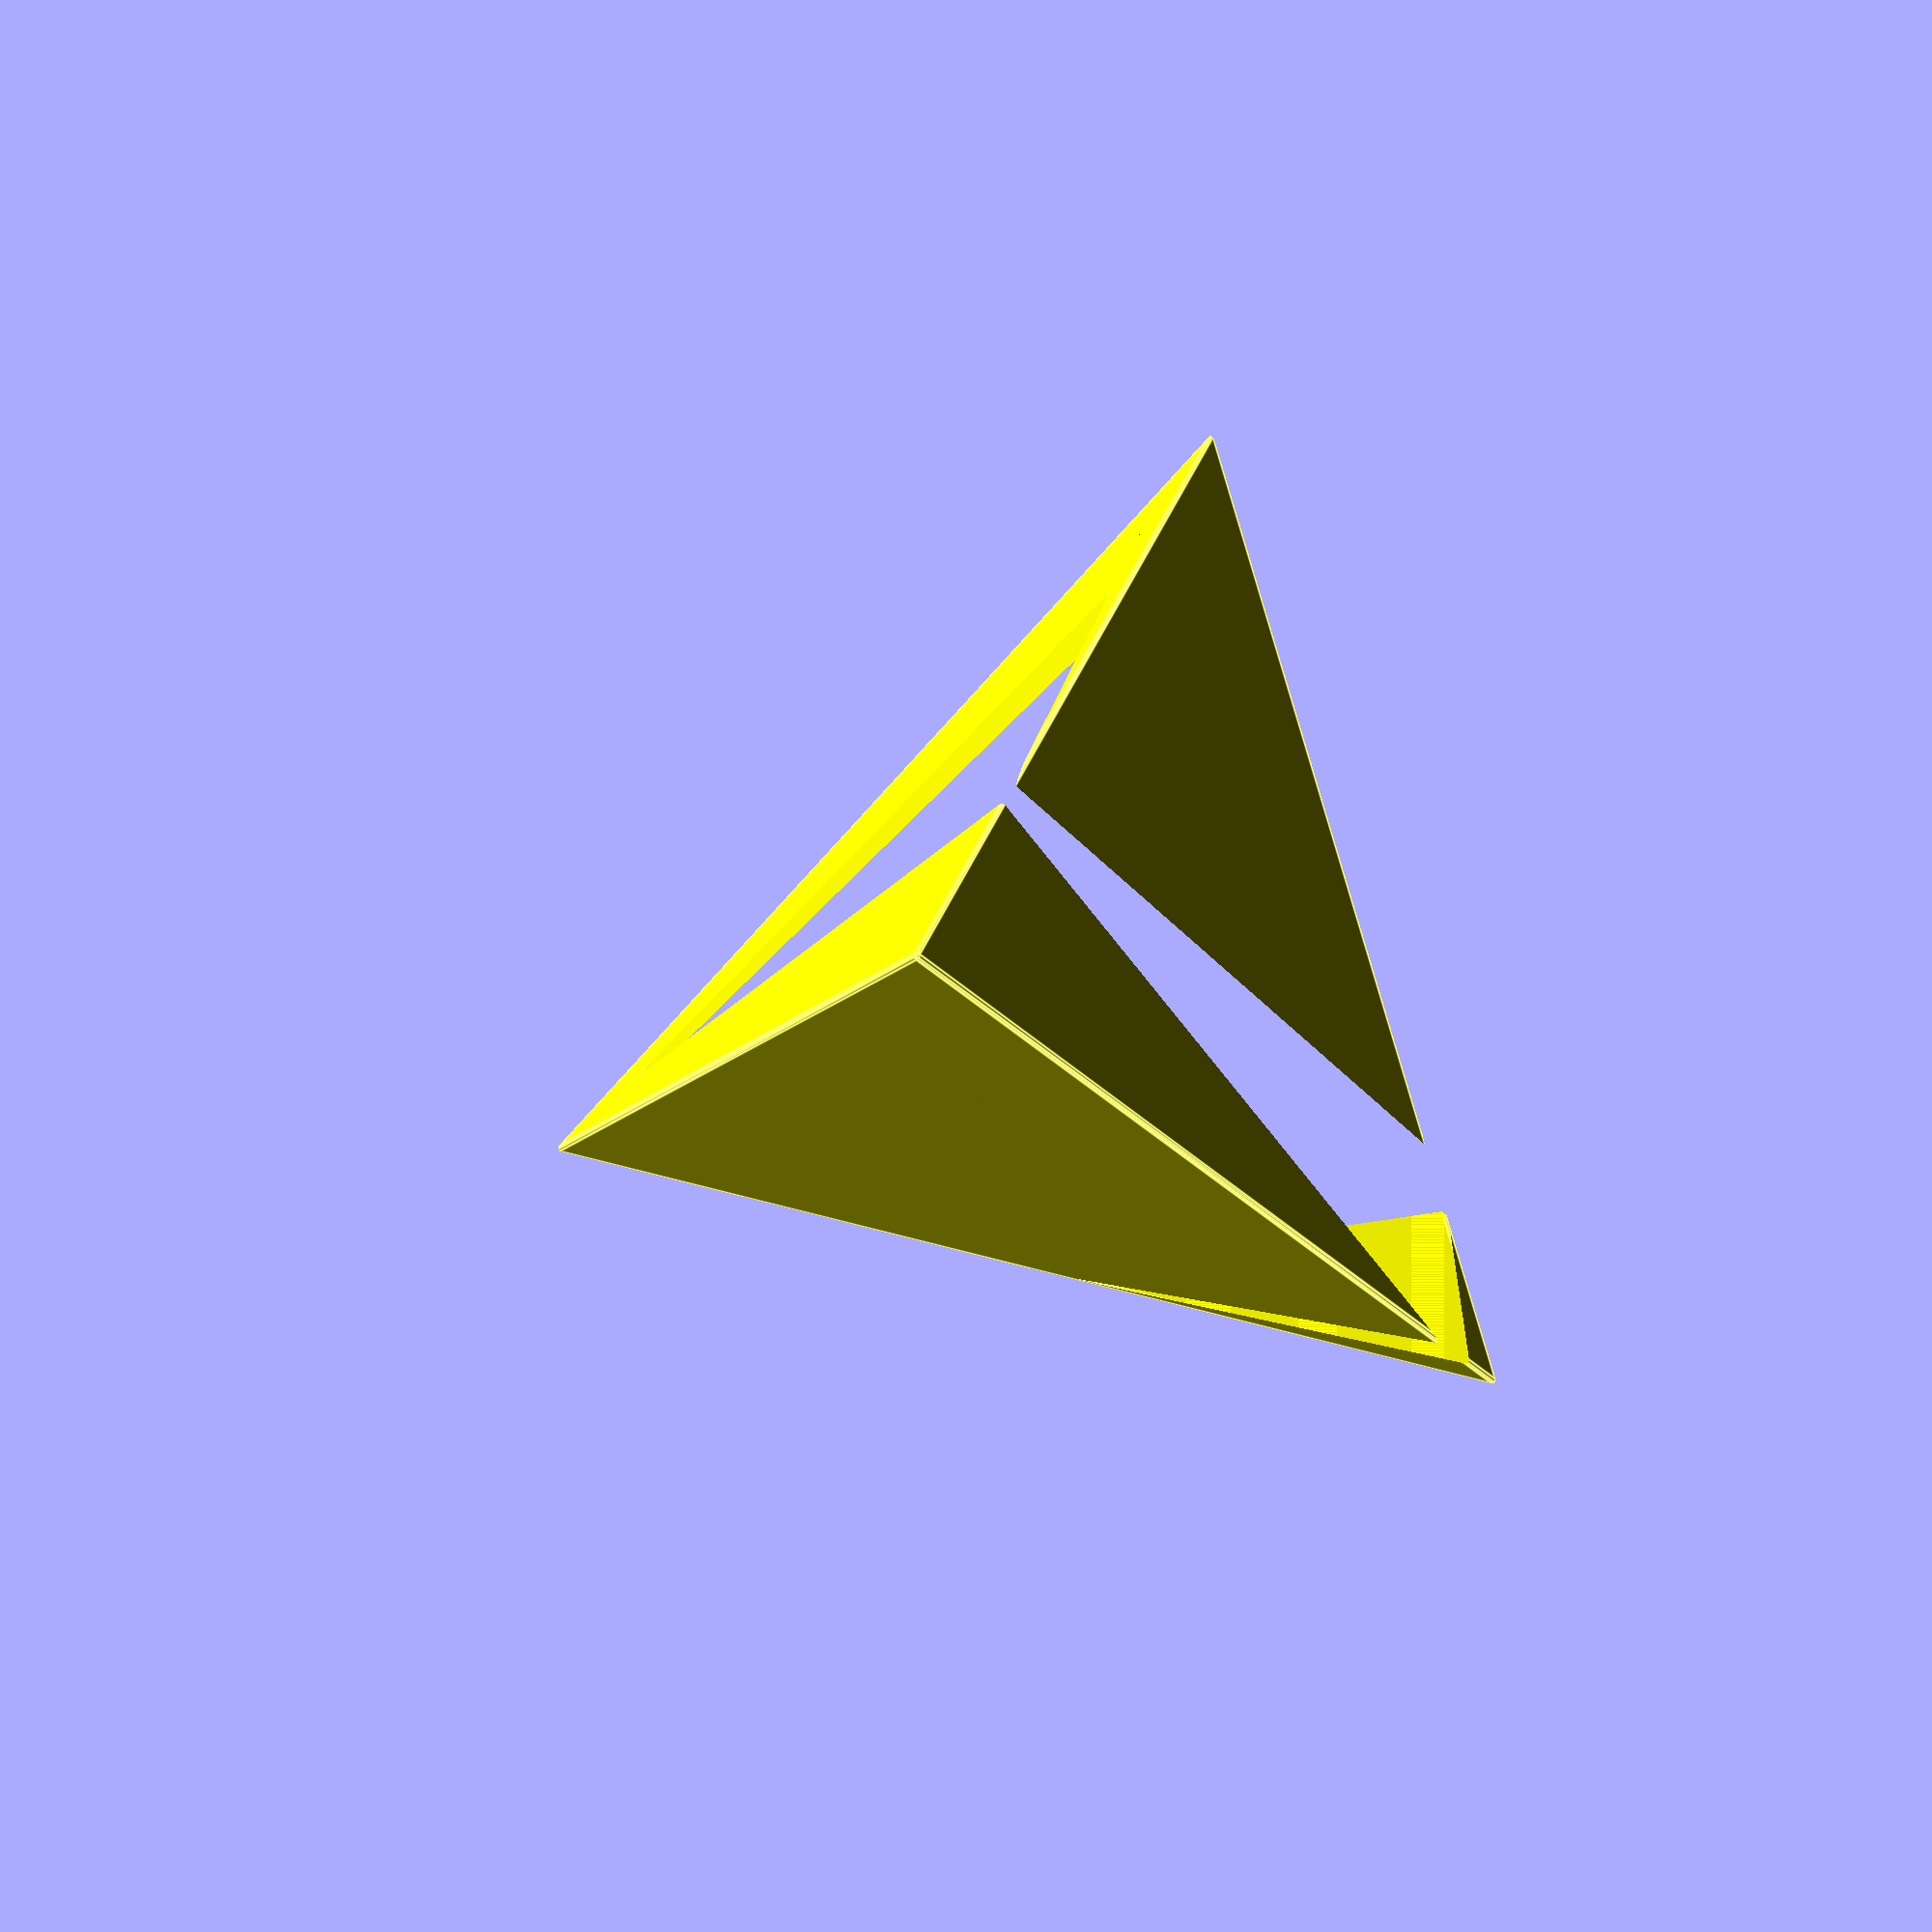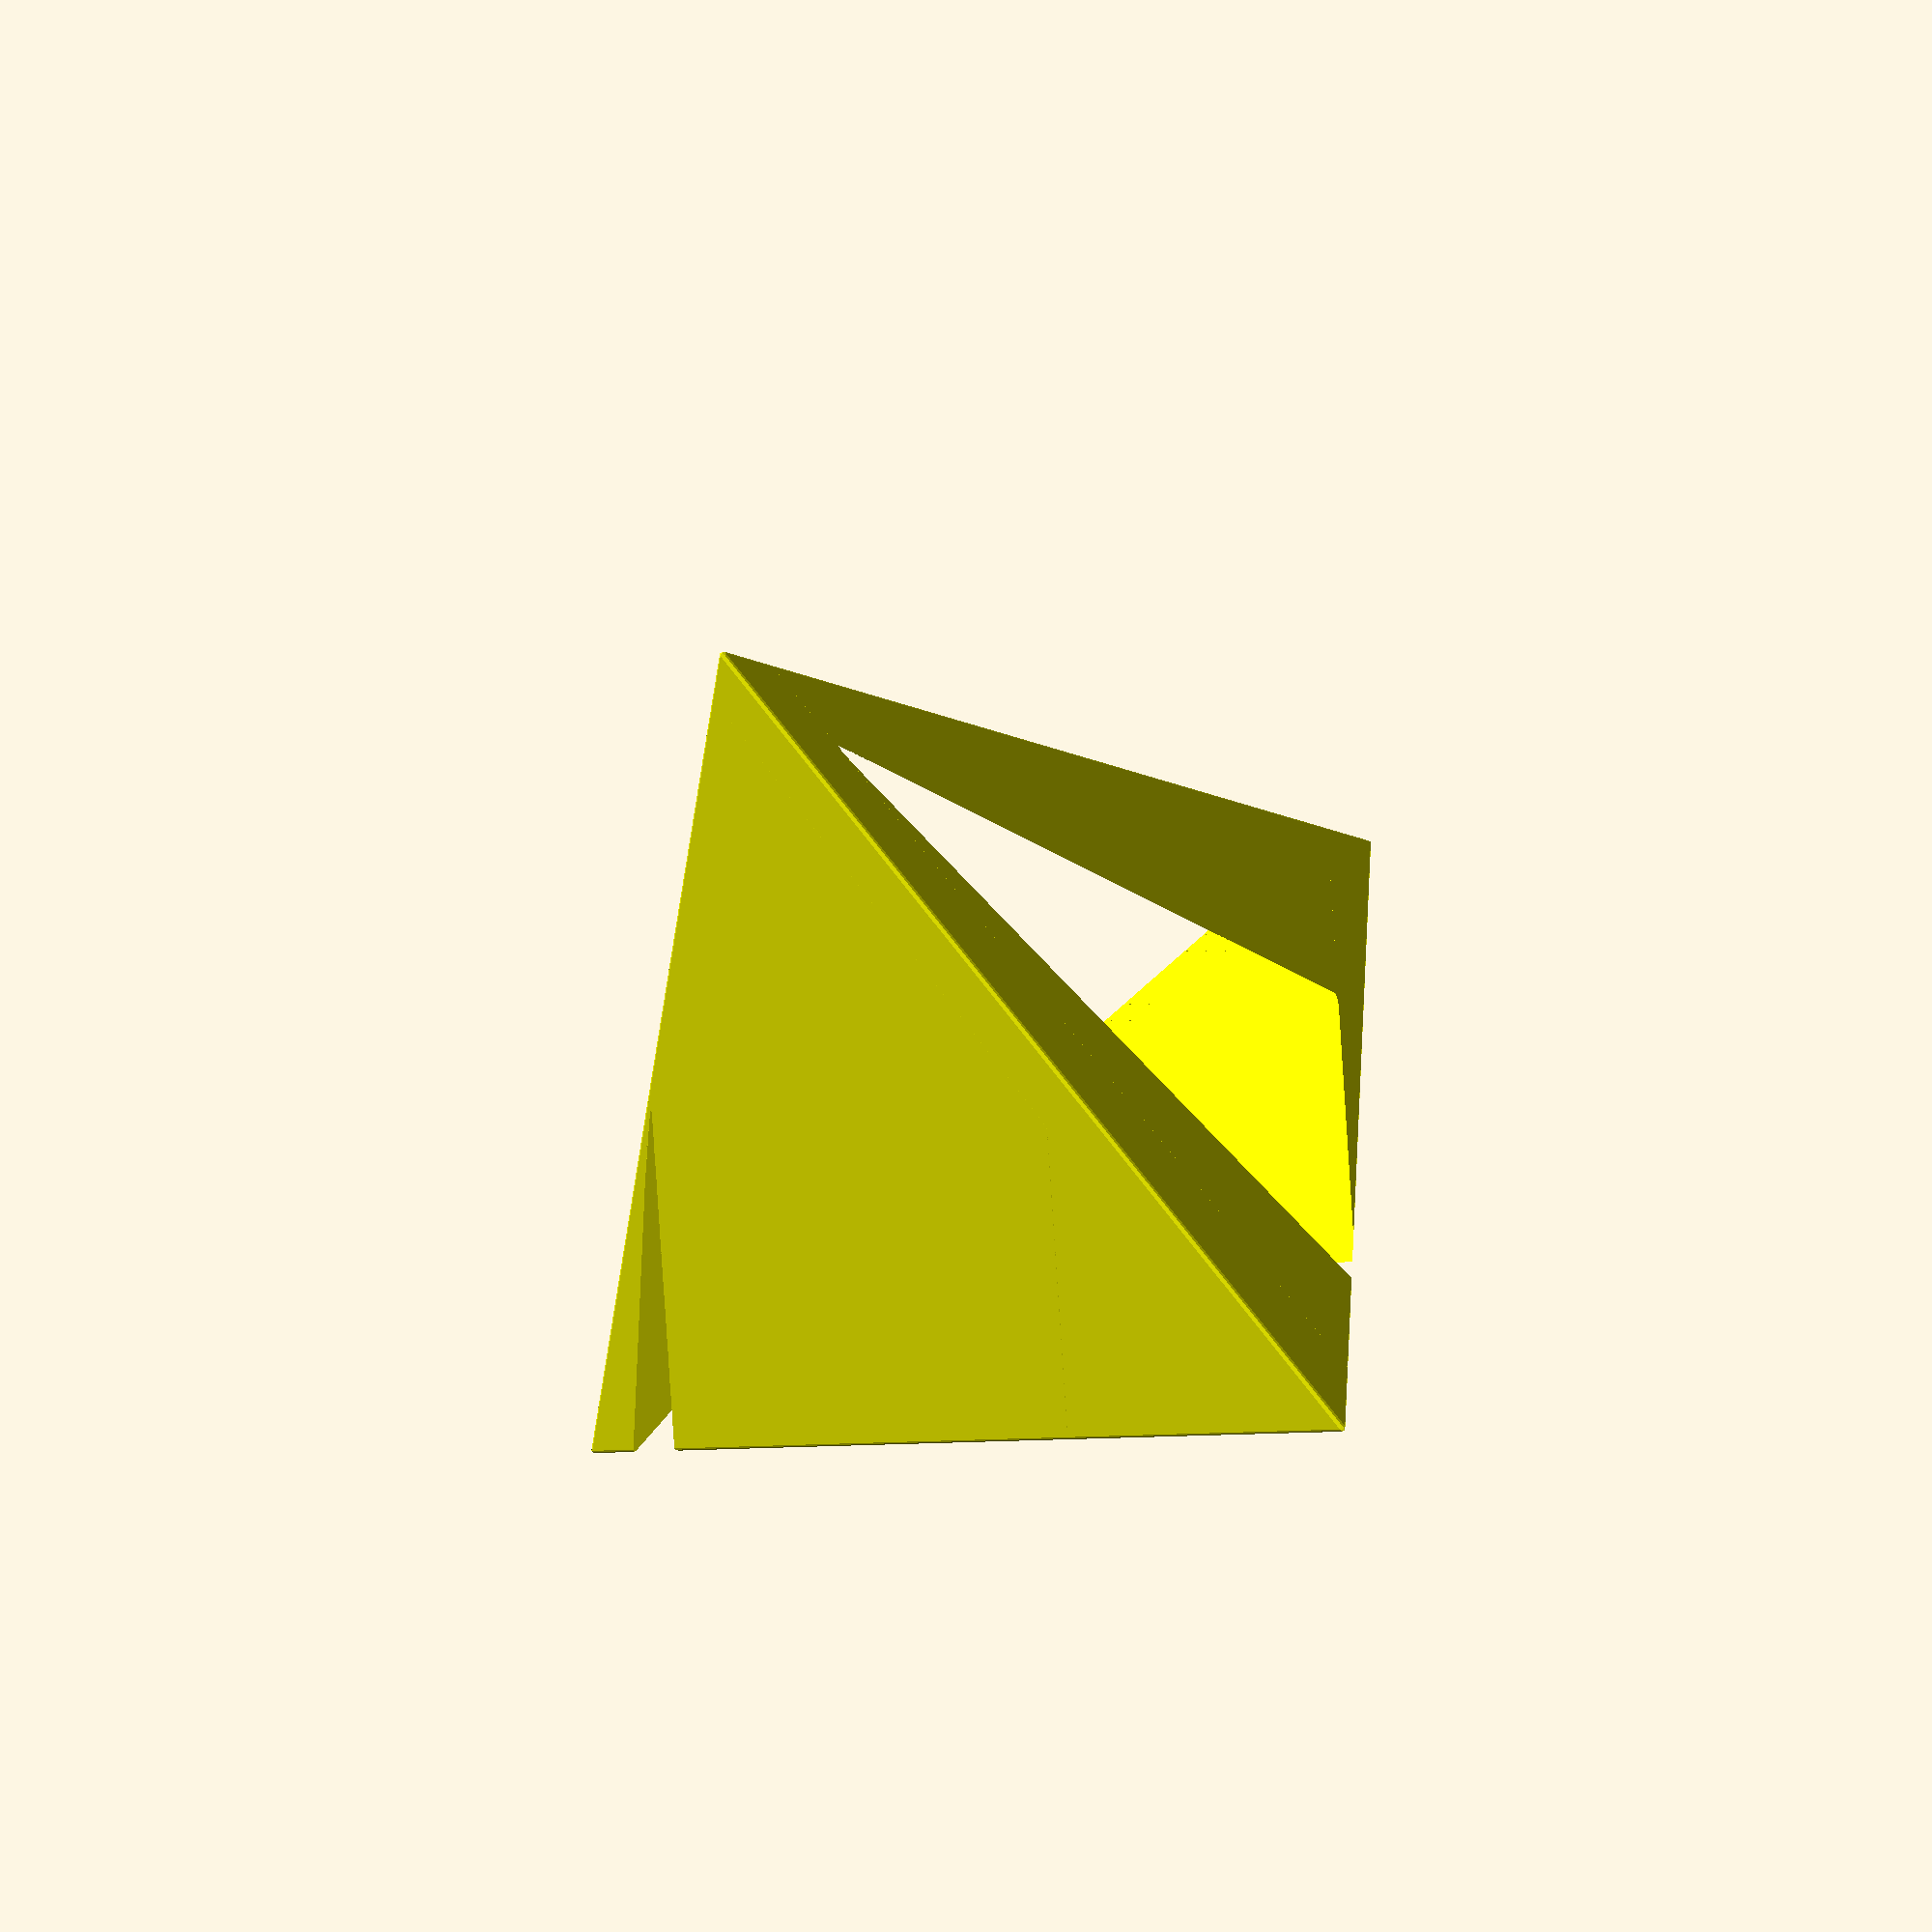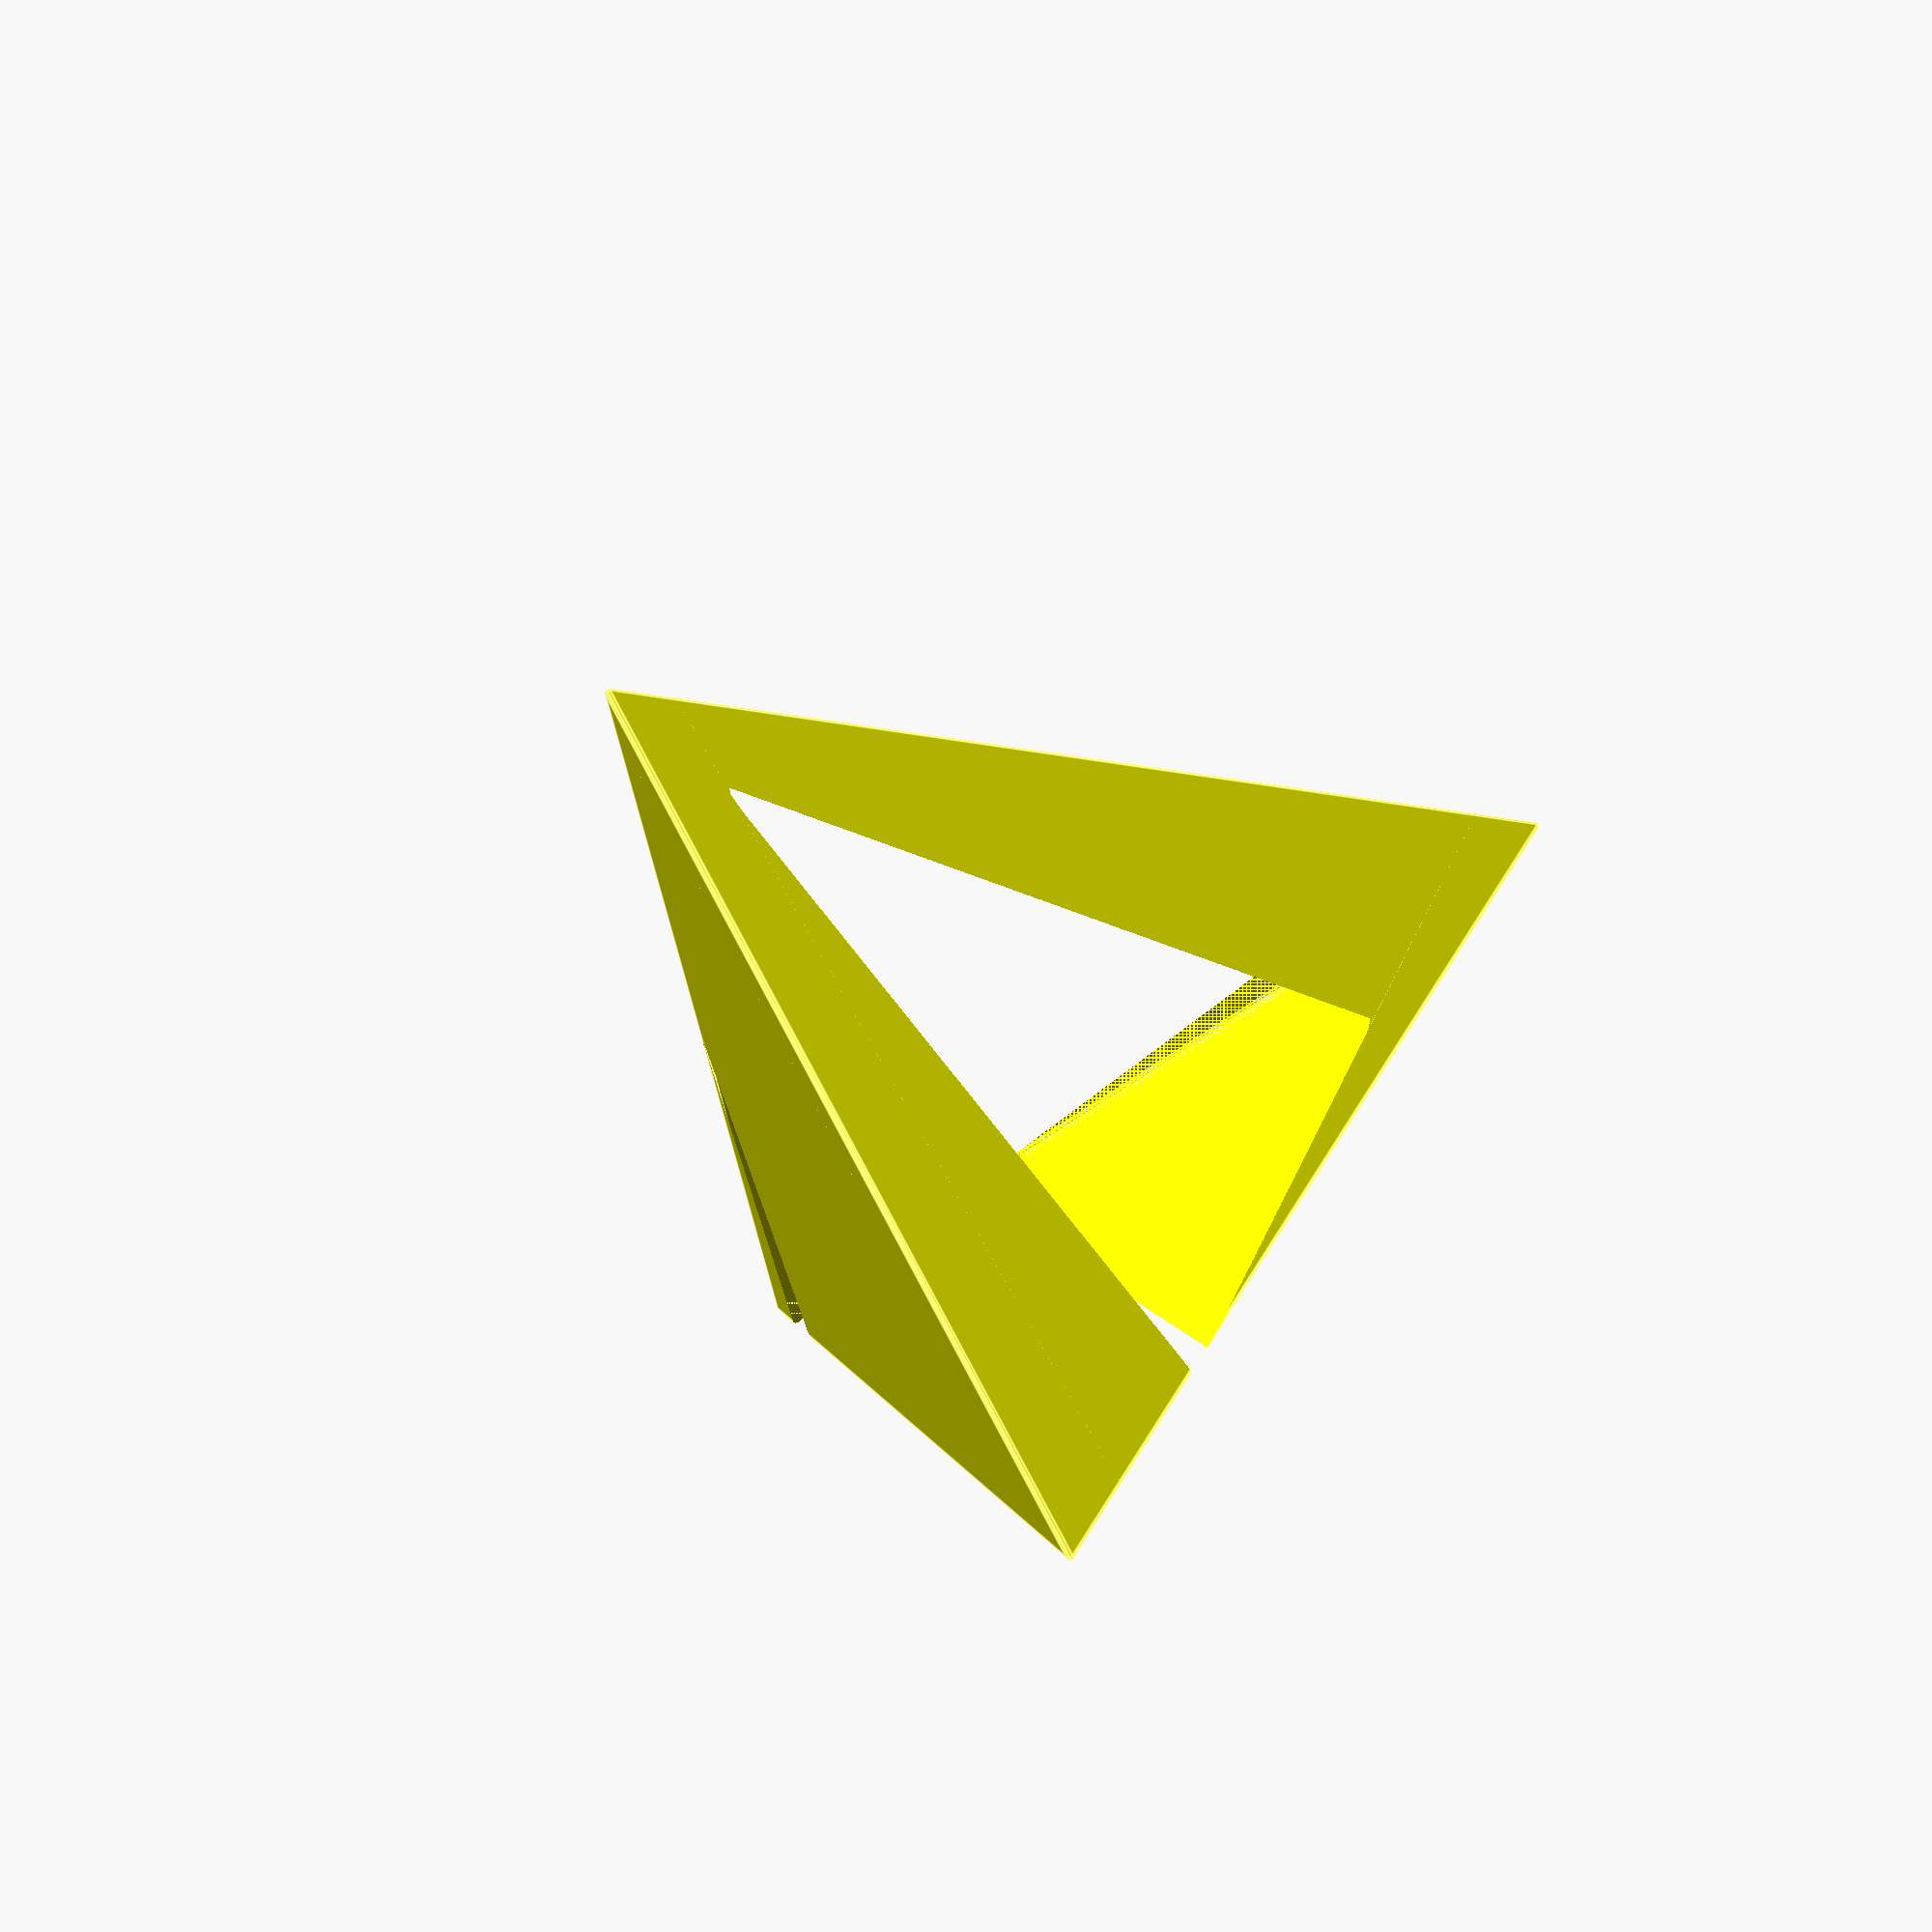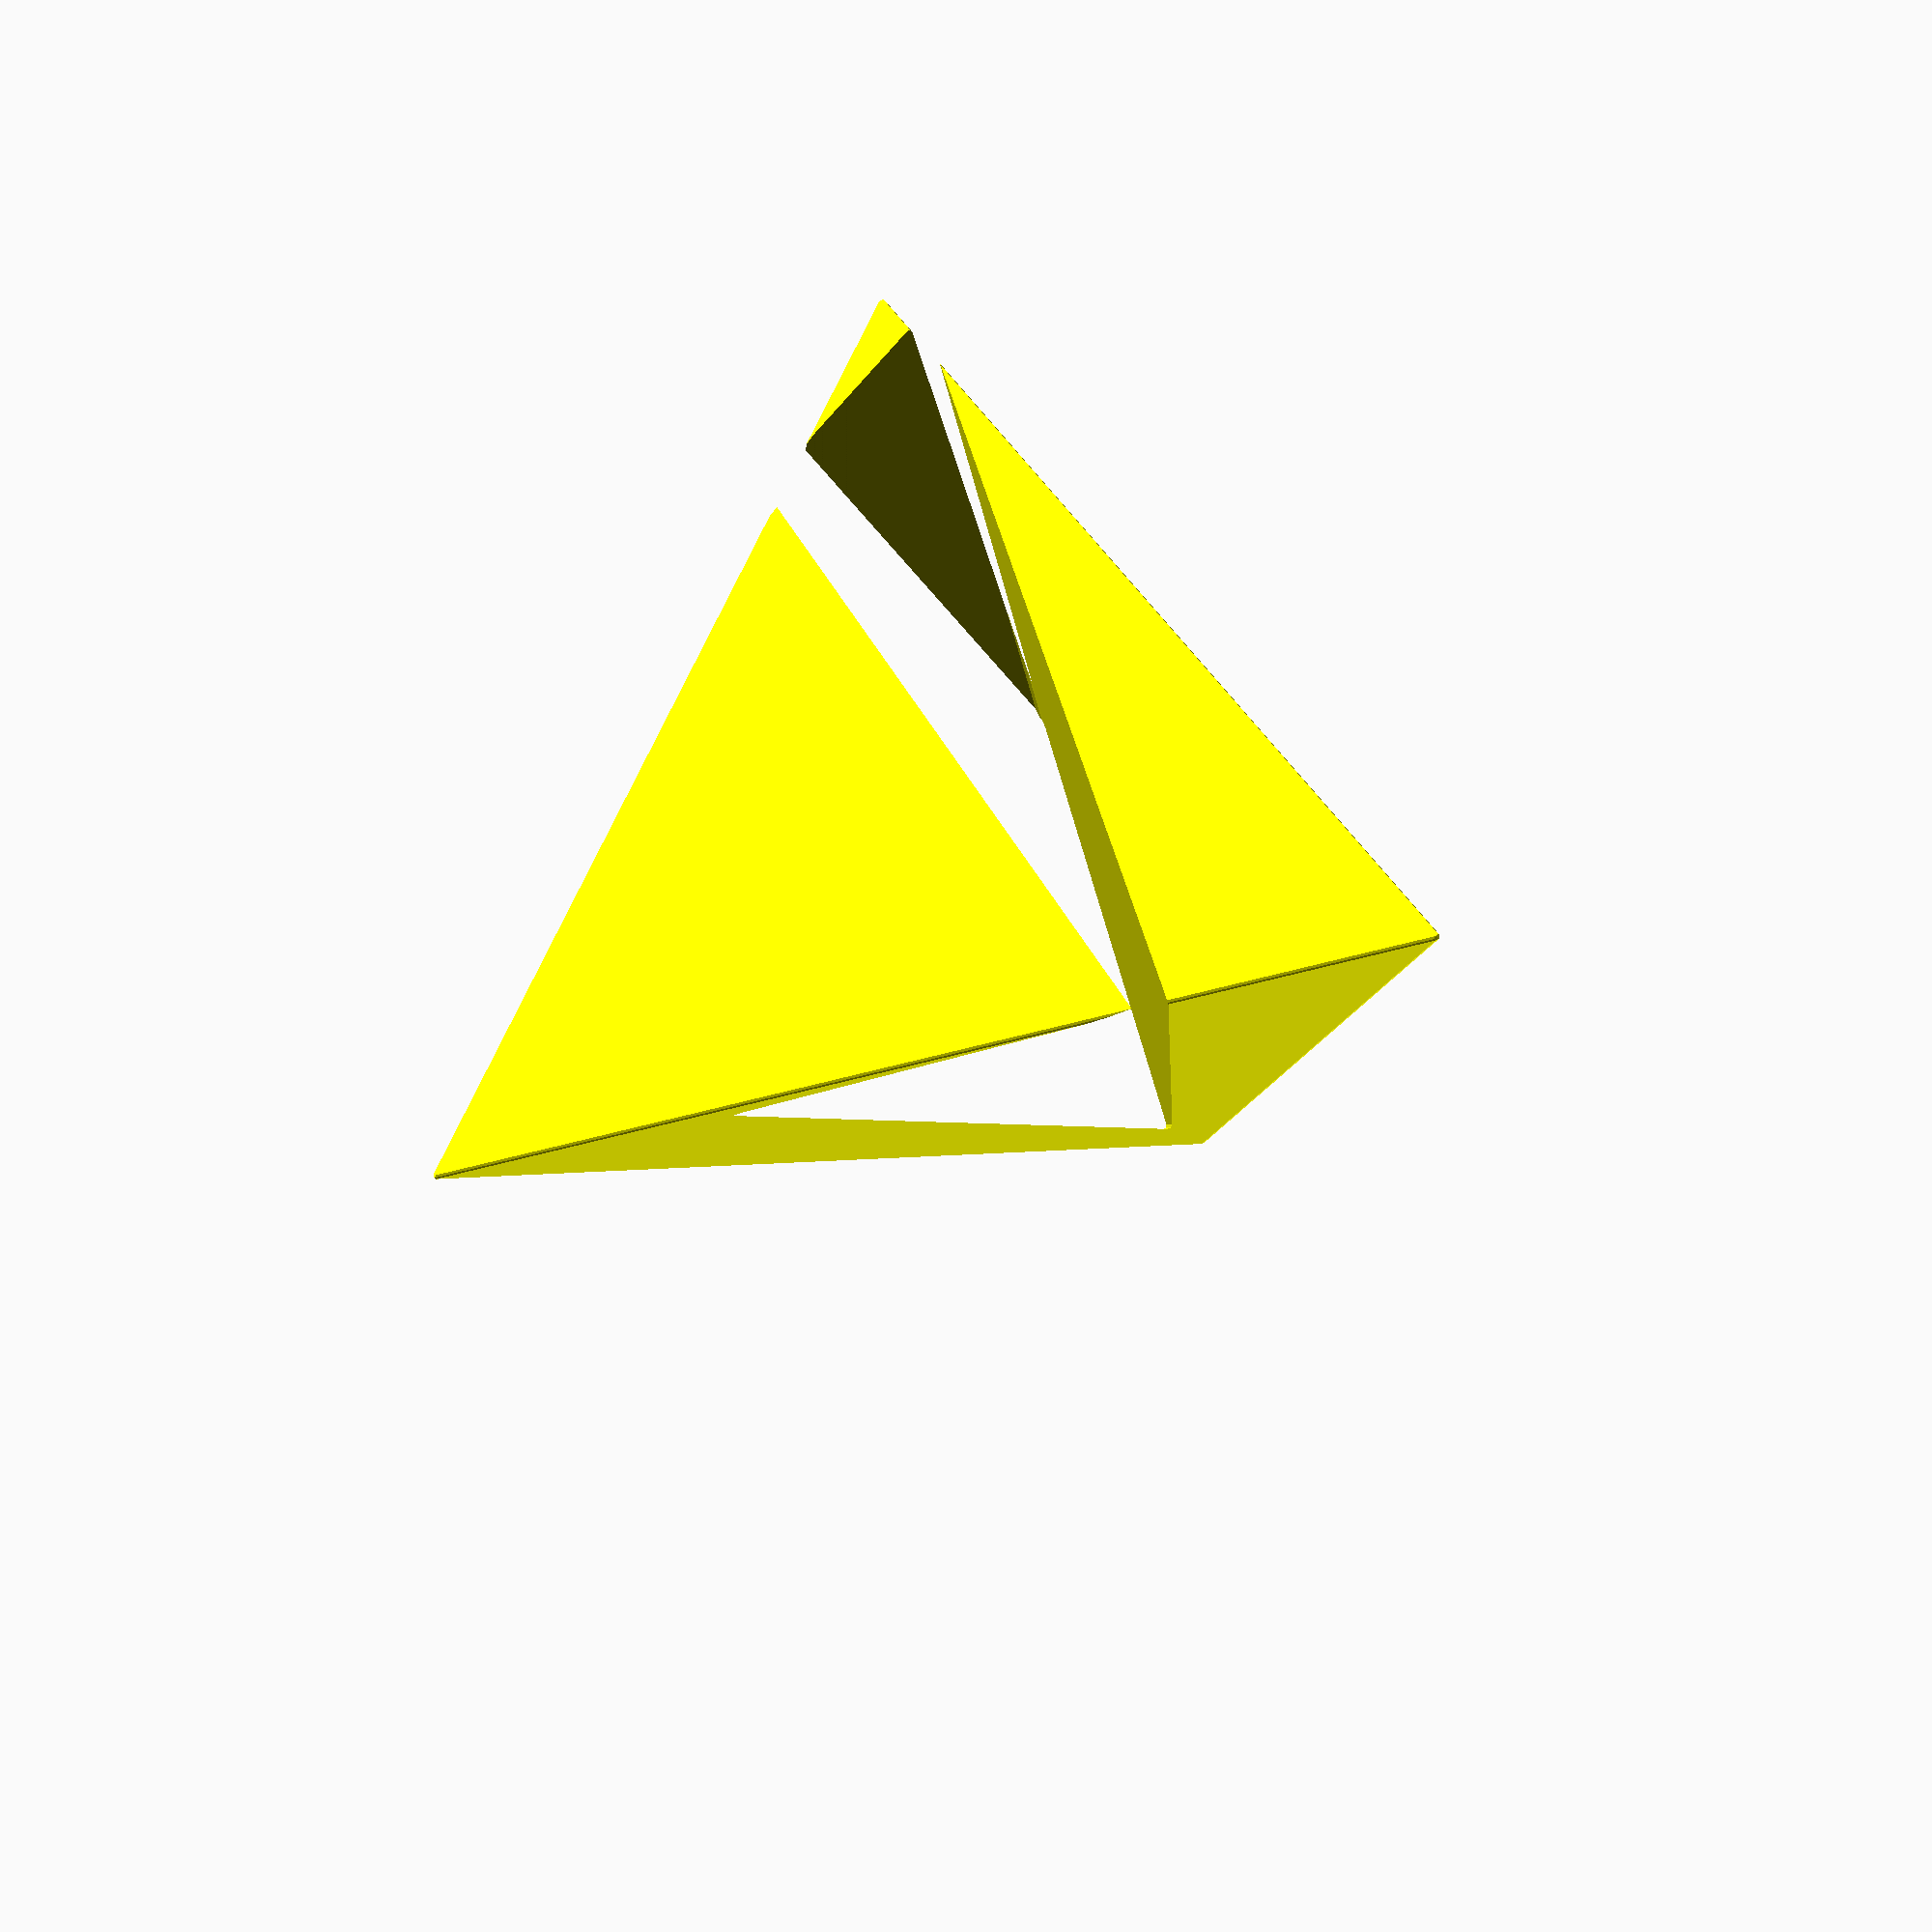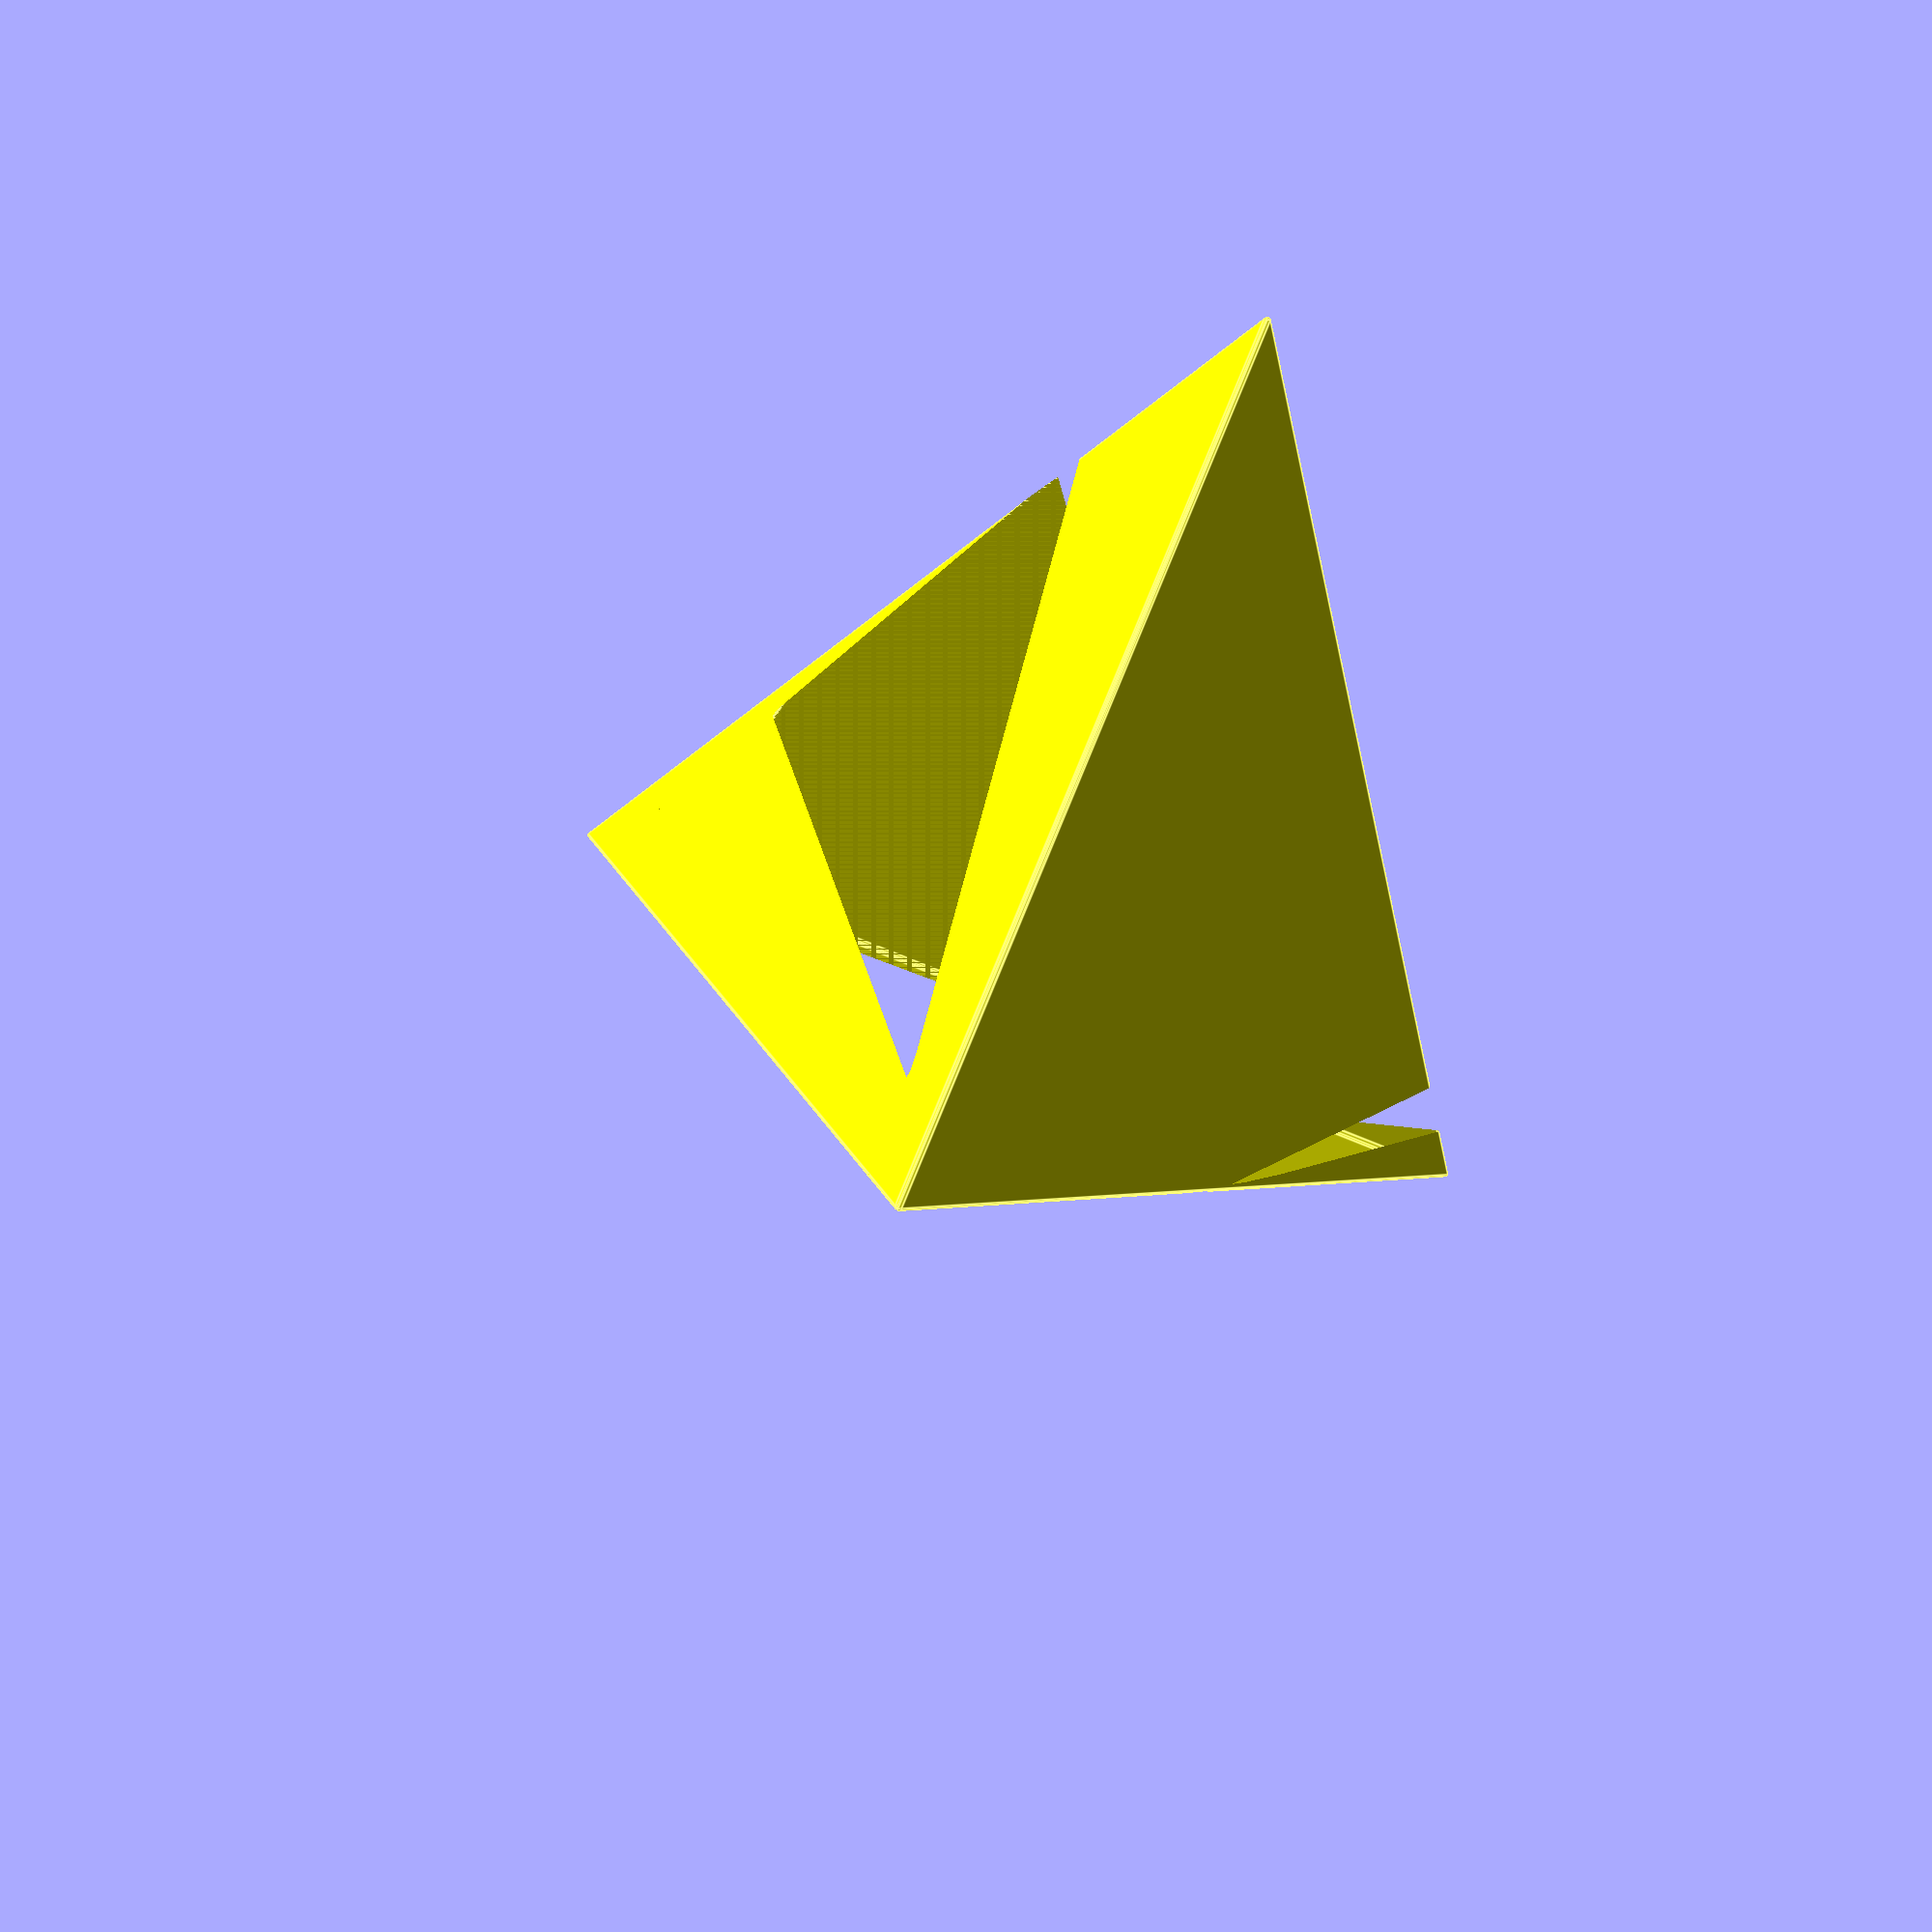
<openscad>
// Auto-generated OpenSCAD file

    shift = 2;

    inner_points = 10*[[0.12901184565419158, -1.1699259752211888, 1.4142135623758847], [1.0490265825492964, 1.1002222322471154, -5.792921697889142e-12], [0.12901184565014698, -1.1699259752302433, -1.414213562370305], [-1.704632831118821, 0.45418830626724893, 2.1305179842556754e-13]];

    outer_points_unshifted = 10*[[-1.6152381377604375, 0.6038761652565141, -0.16229397819784264], [1.044668423926776, 1.2788016175447572, 0.52281383590649], [0.02365654881311341, -1.2788016175447572, 1.1679498236924246], [0.5469131650205479, -0.6038761652565141, -1.5284696814010719]];
    
    outer_points = [for (p = outer_points_unshifted) [p[0], p[1], p[2] + shift]];

    // Convex hull for inner set (I)
    module inner_hull() {
        hull() {
            for (p = inner_points) {
                translate(p) sphere(r=0.1);
            }
        }
    }

    // Convex hull for outer set (O) minus inner hull (O \ I)
    module outer_minus_inner() {
        difference() {
            hull() {
                for (p = outer_points) {
                    translate(p) sphere(r=0.1);
                }
            }
            inner_hull(); // Subtract inner hull
        }
    }

    // Convex hull for outer set (O) minus all translated inner hulls
    module outer_minus_AllTranslationInner() {
        difference() {
            hull() {
                for (p = outer_points) {
                    translate(p) sphere(r=0.1);
                }
            }
            hull() {
                translate([0,0,5]) inner_hull();
                translate([0,0,-5]) inner_hull();
            }; // Subtract translated inner hulls
        }
    }

    // Difference between outer_minus_inner and outer_minus_AllTranslationInner
    module outer_minus_inner_diff() {
        difference() {
            // Outer minus inner
            difference() {
                hull() {
                    for (p = outer_points) {
                        translate(p) sphere(r=0.1);
                    }
                }
                inner_hull();
            }

            // Subtract Outer minus AllTranslationInner
            difference() {
                hull() {
                    for (p = outer_points) {
                        translate(p) sphere(r=0.1);
                    }
                }
                hull() {
                    translate([0,0,5]) inner_hull();
                    translate([0,0,-5]) inner_hull();
                };
            }
        }
    }

    // Rendering all with colors applied
    // color([1, 0, 0, 0.5]) inner_hull(); // Transparent red
    // color([0, 1, 0, 1]) outer_minus_AllTranslationInner(); // Opaque green
    color([1, 1, 0, 1]) outer_minus_inner_diff(); // Opaque yellow
    
</openscad>
<views>
elev=293.0 azim=304.8 roll=348.5 proj=p view=edges
elev=294.5 azim=29.6 roll=35.3 proj=o view=solid
elev=252.6 azim=349.2 roll=43.9 proj=o view=edges
elev=92.0 azim=103.1 roll=323.1 proj=p view=solid
elev=148.3 azim=160.3 roll=261.4 proj=p view=edges
</views>
